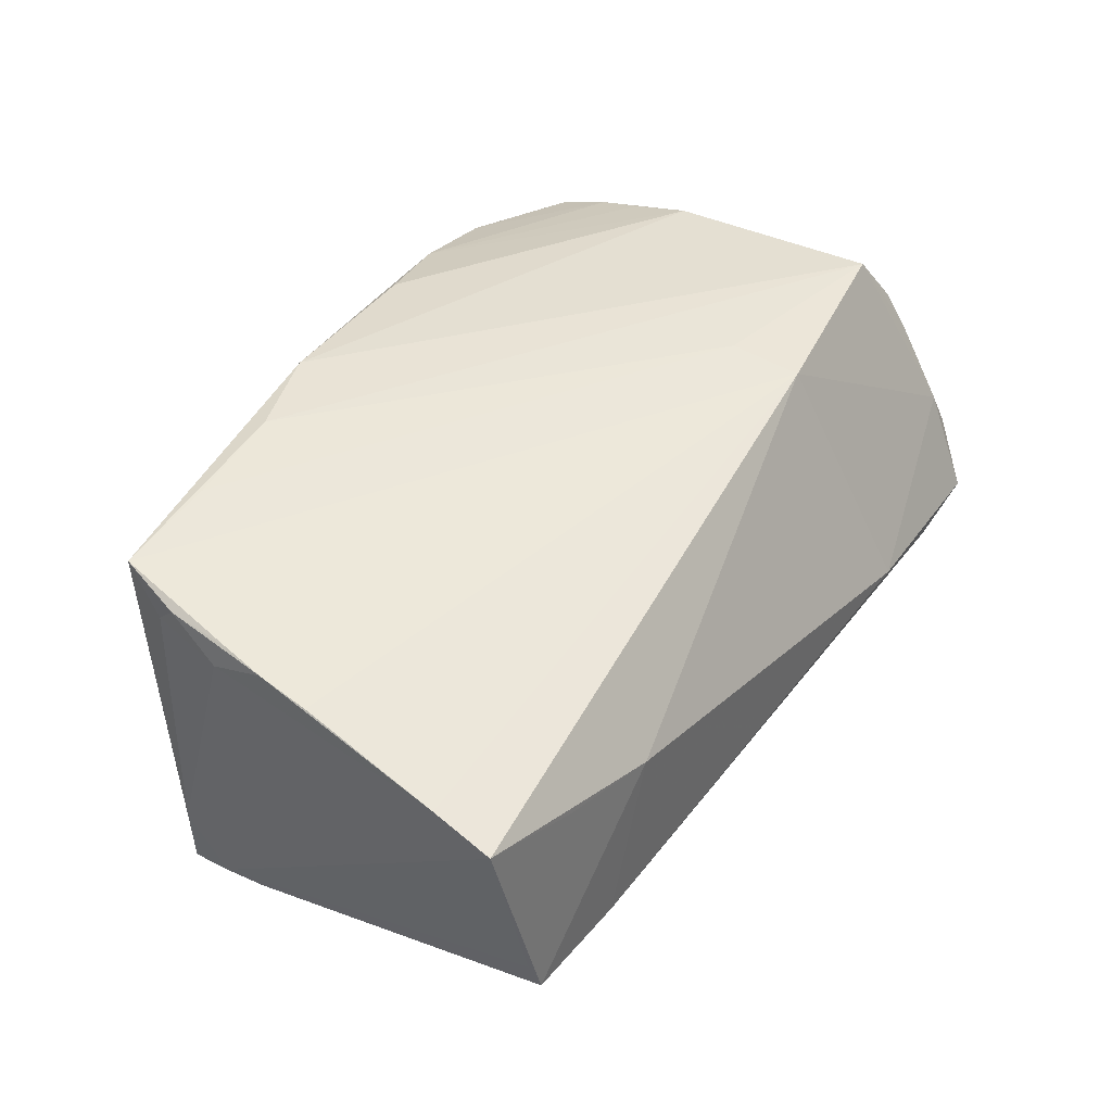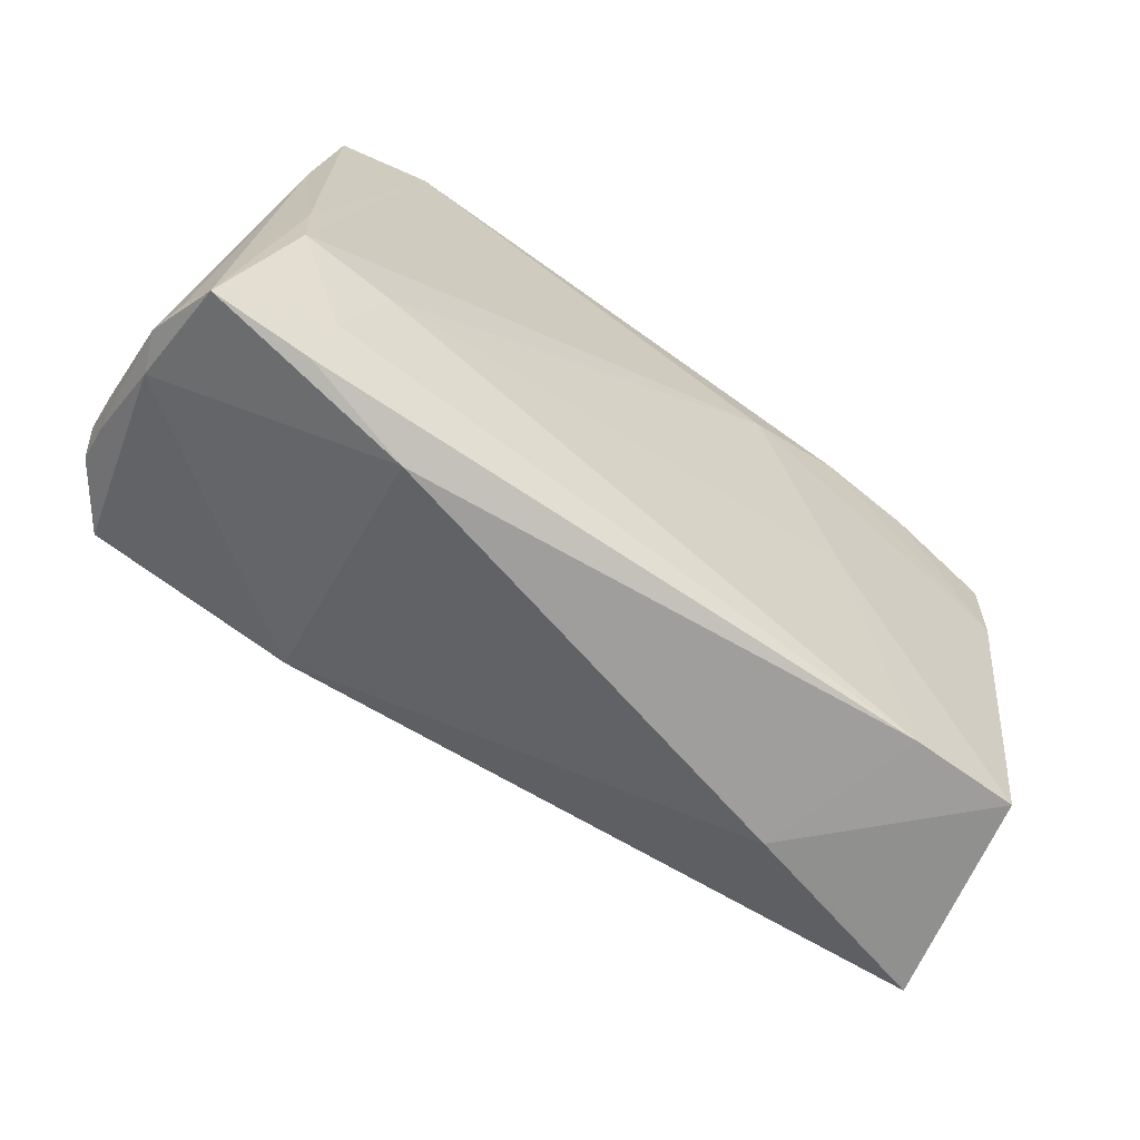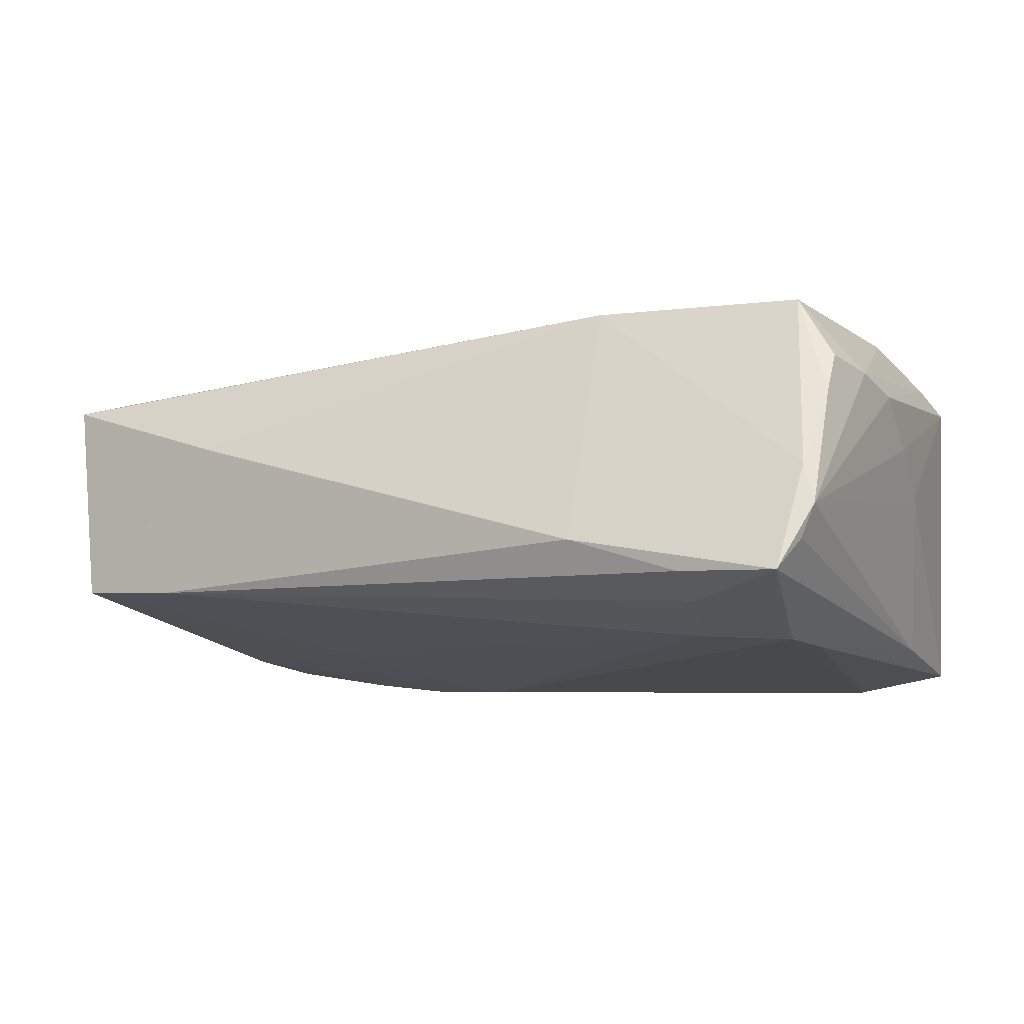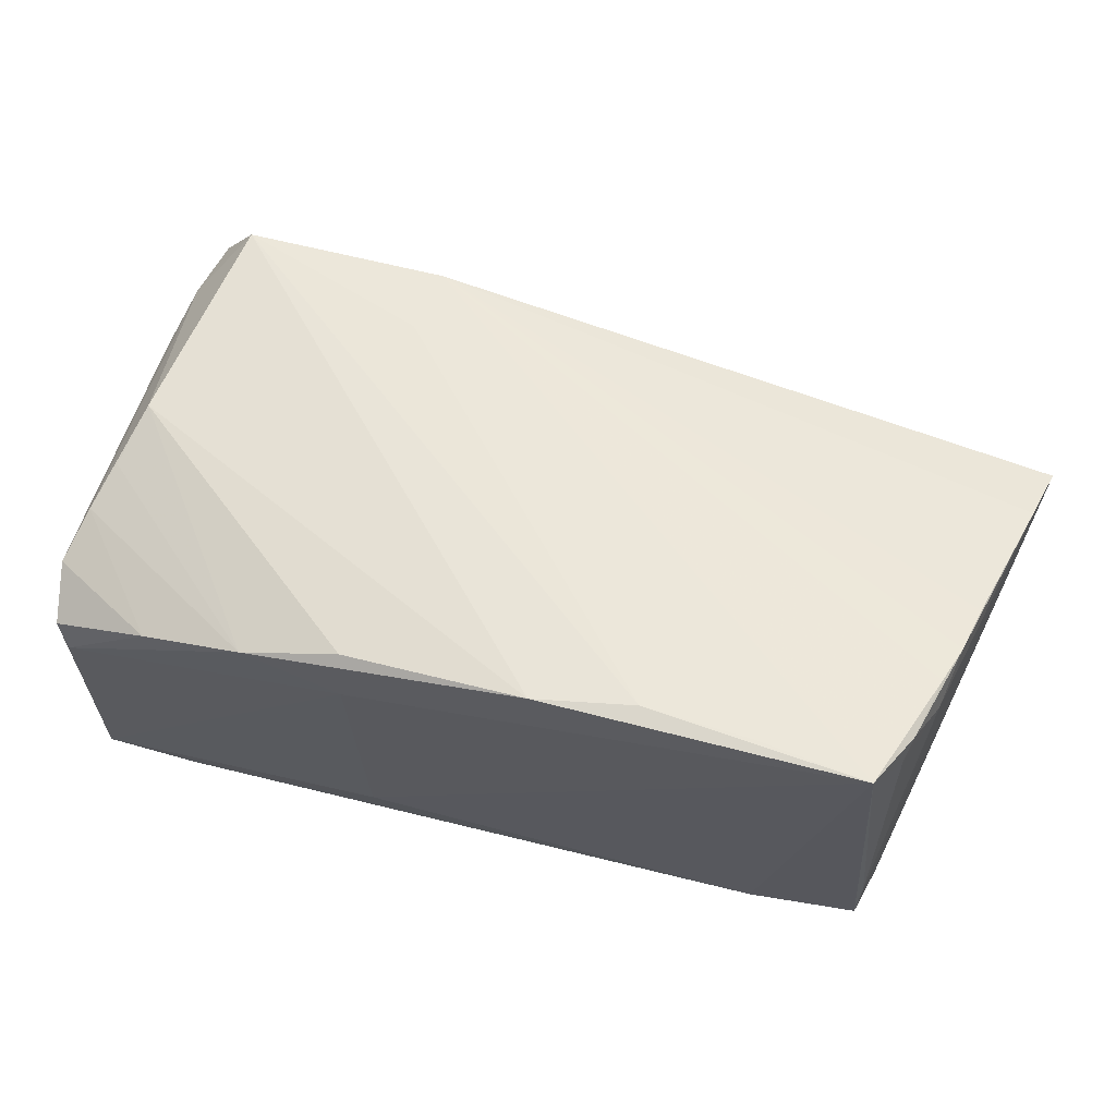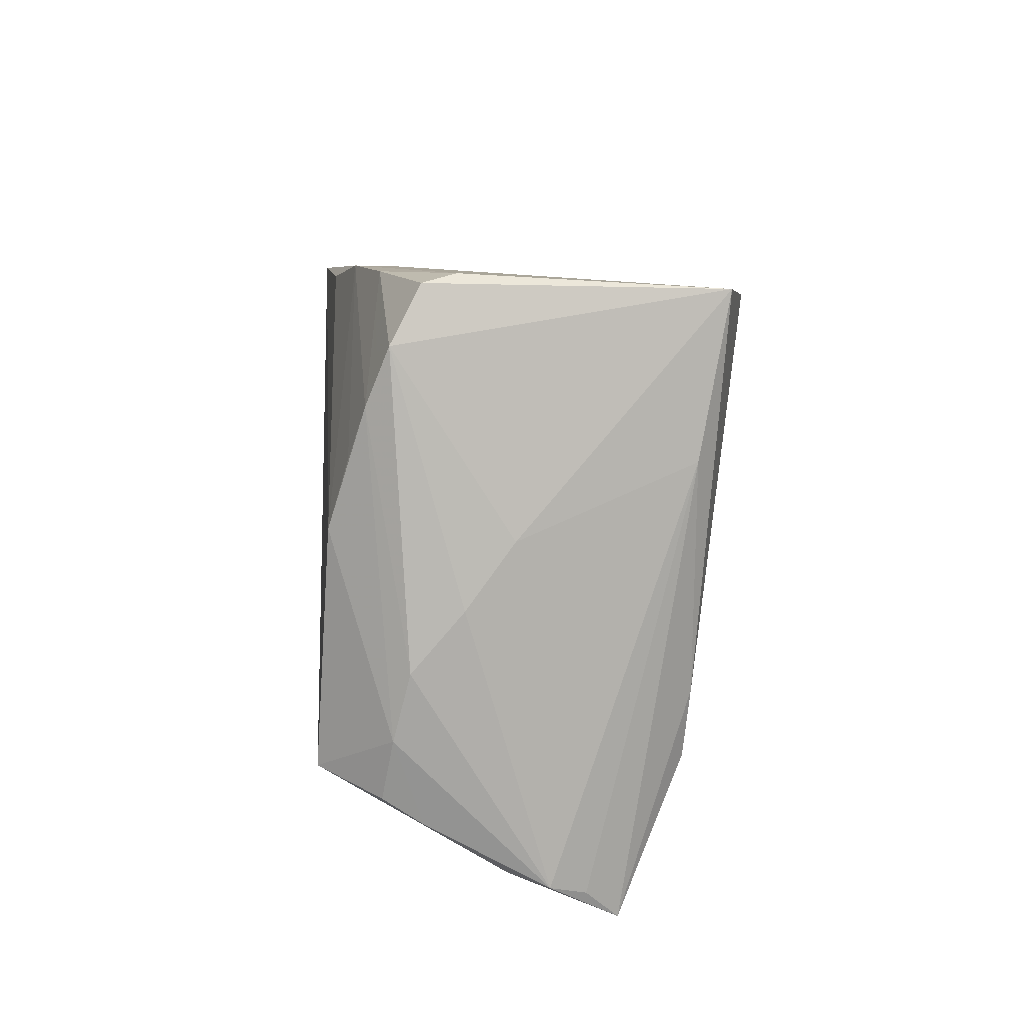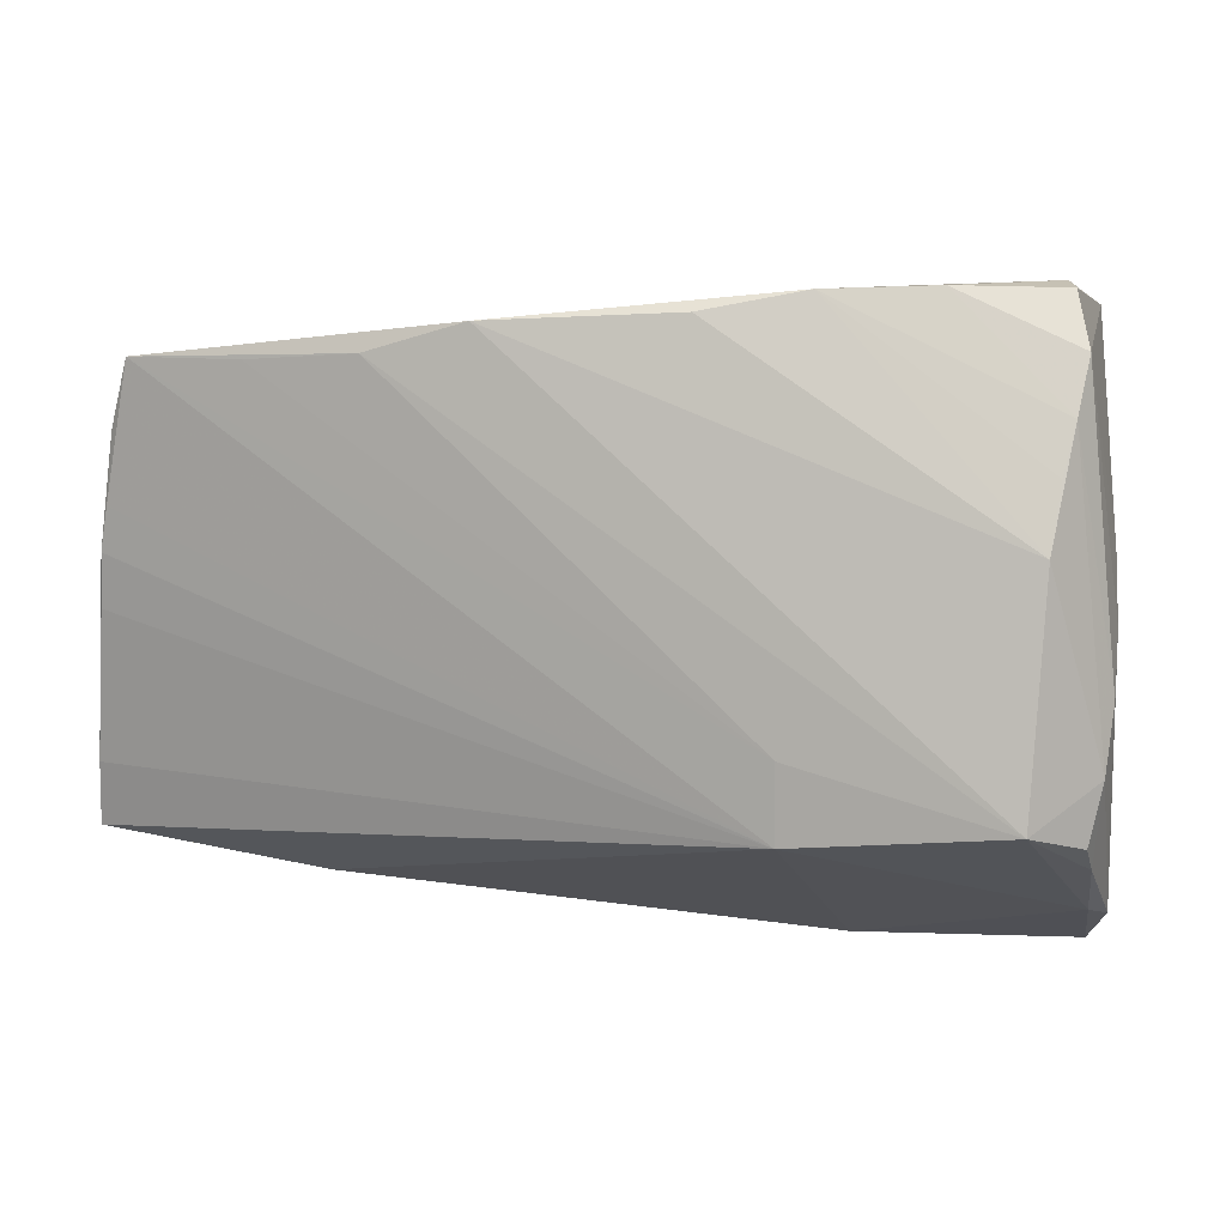
<metadata>
{"format":"obj","ext":"obj","renderer":"f3d","projection":"perspective","resolution":1024,"background":"white","views":[{"elev":43.4,"azim":-60.3,"up":"+Z"},{"elev":-75.3,"azim":145.6,"up":"+Y"},{"elev":-5.1,"azim":27.2,"up":"+Z"},{"elev":59.4,"azim":-159.8,"up":"+Z"},{"elev":11.4,"azim":89.4,"up":"+Y"},{"elev":5.3,"azim":16.0,"up":"+Y"}]}
</metadata>
<code>
v 0.02783 0.03692 0.01977
v 0.0418 -0.0378 -0.01185
v 0.05697 -0.02246 0.01569
v -0.04952 0.02997 0.0258
v -0.05439 -0.029 -0.01204
v -0.05244 0.02165 0.0239
v -0.01232 0.01892 -0.02659
v 0.05767 -0.03326 -0.003862
v 0.03795 -0.02086 -0.01926
v 0.05633 0.03025 0.01428
v -0.03269 -0.03098 0.00774
v -0.03528 0.02958 0.02618
v -0.05552 0.001001 0.02134
v -0.05353 0.01306 0.02336
v 0.0294 0.03362 -0.02545
v -0.02117 0.03023 0.02659
v -0.008611 0.03366 0.02612
v -0.05931 -0.02556 0.01509
v -0.05415 0.01485 0.01991
v -0.04639 -0.02828 0.01075
v -0.05294 0.01918 -0.02192
v 0.0149 0.03327 -0.02052
v -0.05474 0.007631 0.02256
v -0.04008 -0.03067 -0.01243
v 0.0272 -0.03807 -0.007544
v 0.05634 -0.03437 -0.008147
v 0.05706 -0.02558 0.01088
v 0.05103 -0.0112 -0.02058
v 0.05822 0.008293 0.0001678
v 0.04219 0.03458 -0.02659
v -0.05189 0.02513 -0.0235
v -0.05826 -0.0176 0.01725
v -0.03782 0.0269 -0.0255
v 0.05397 0.03634 -0.02413
v 0.05441 0.0371 0.01071
v -0.0268 -0.002459 -0.02064
v 0.05144 -0.02019 0.02358
v 0.0545 -0.03807 -0.01199
v -0.05507 -0.02767 -0.008501
v 0.0531 0.03807 0.006729
v -0.02527 0.02573 -0.02659
v 0.01531 0.03578 0.01499
v 0.02489 -0.01305 0.02429
v 0.05404 0.01705 0.01922
v 0.05317 0.008794 0.02169
v 0.04996 -0.0195 -0.01977
v 0.05931 -0.006854 0.01216
v 0.05507 0.01684 -0.02057
v -0.05293 0.01359 -0.02164
v 0.05591 -0.03198 0.001144
v 0.05858 -0.01505 0.01424
v -0.05211 0.02527 -0.01515
v 0.04139 -0.03113 -0.01528
v 0.01531 0.0345 0.02314
v 0.05901 0.0003975 0.005926
v 0.04128 0.03731 0.01602
v 0.02468 -0.02265 0.02343
v 0.0553 0.02325 0.01711
v -0.05197 0.02411 0.02142
f 43 37 16
f 37 43 57
f 4 57 43
f 50 25 38
f 37 57 50
f 57 25 50
f 18 57 32
f 32 19 18
f 12 43 16
f 16 4 12
f 12 4 43
f 18 19 21
f 48 26 38
f 37 3 51
f 51 45 37
f 30 46 7
f 7 41 30
f 7 46 9
f 49 21 31
f 5 21 49
f 49 41 7
f 29 48 34
f 40 35 34
f 11 57 18
f 11 25 57
f 38 25 2
f 27 3 37
f 37 50 27
f 27 51 3
f 19 32 23
f 39 5 18
f 18 21 39
f 39 21 5
f 34 48 28
f 28 30 34
f 46 30 28
f 38 46 28
f 28 48 38
f 33 30 41
f 33 49 31
f 41 49 33
f 31 4 33
f 4 22 33
f 53 46 38
f 53 9 46
f 38 2 53
f 36 49 7
f 5 49 36
f 7 9 36
f 35 40 56
f 45 54 17
f 16 37 17
f 37 45 17
f 17 4 16
f 34 22 42
f 42 40 34
f 42 22 4
f 4 17 42
f 18 5 20
f 20 11 18
f 5 11 20
f 24 2 25
f 24 11 5
f 25 11 24
f 24 53 2
f 9 53 24
f 5 36 24
f 24 36 9
f 8 27 50
f 38 26 8
f 8 50 38
f 51 27 8
f 47 51 8
f 8 55 47
f 29 55 8
f 26 48 8
f 48 29 8
f 52 4 31
f 52 59 4
f 19 59 52
f 31 21 52
f 52 21 19
f 6 59 19
f 19 23 6
f 4 59 6
f 13 32 57
f 57 23 13
f 13 23 32
f 34 30 15
f 30 33 15
f 15 22 34
f 15 33 22
f 35 56 10
f 47 55 10
f 10 55 29
f 34 35 10
f 10 29 34
f 1 45 44
f 1 54 45
f 1 17 54
f 1 42 17
f 1 56 40
f 40 42 1
f 4 6 14
f 14 6 23
f 57 4 14
f 14 23 57
f 58 1 44
f 44 45 58
f 58 10 56
f 56 1 58
f 45 51 58
f 58 51 47
f 47 10 58

</code>
